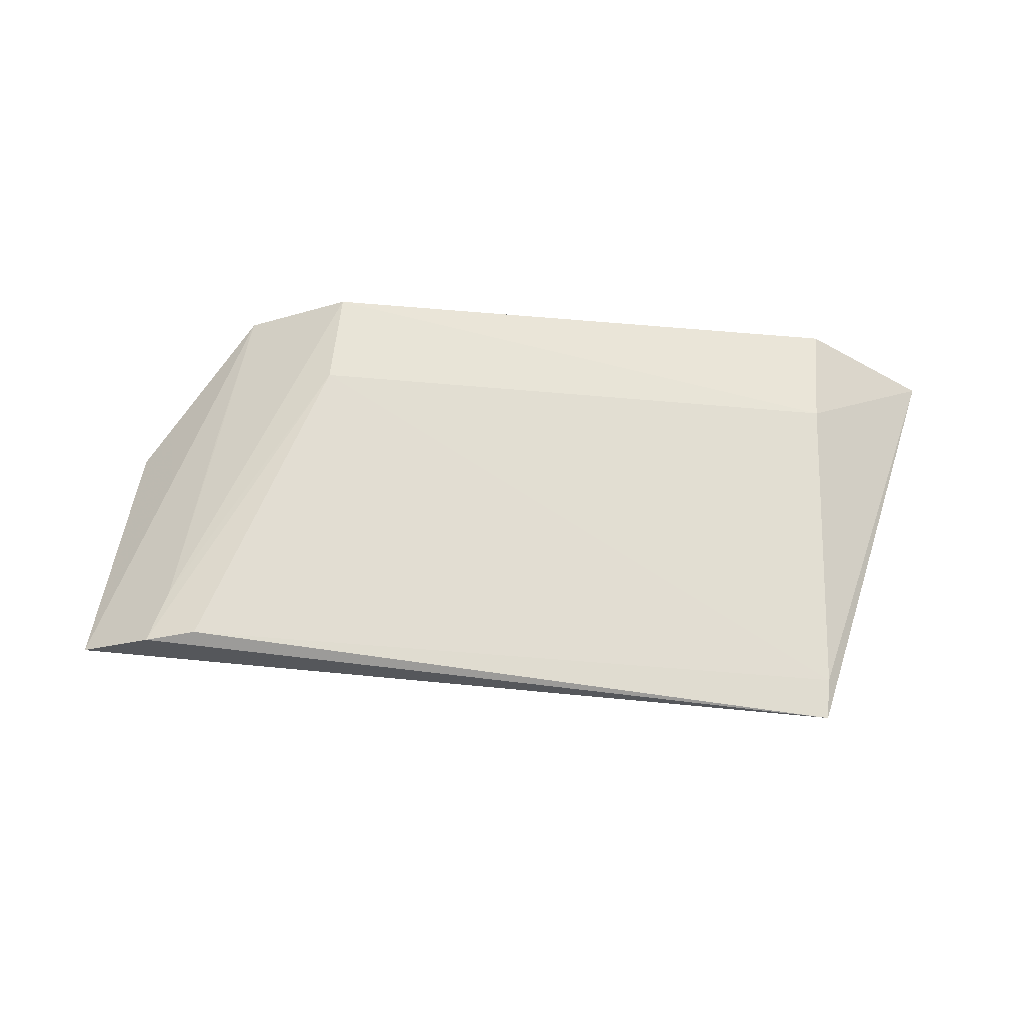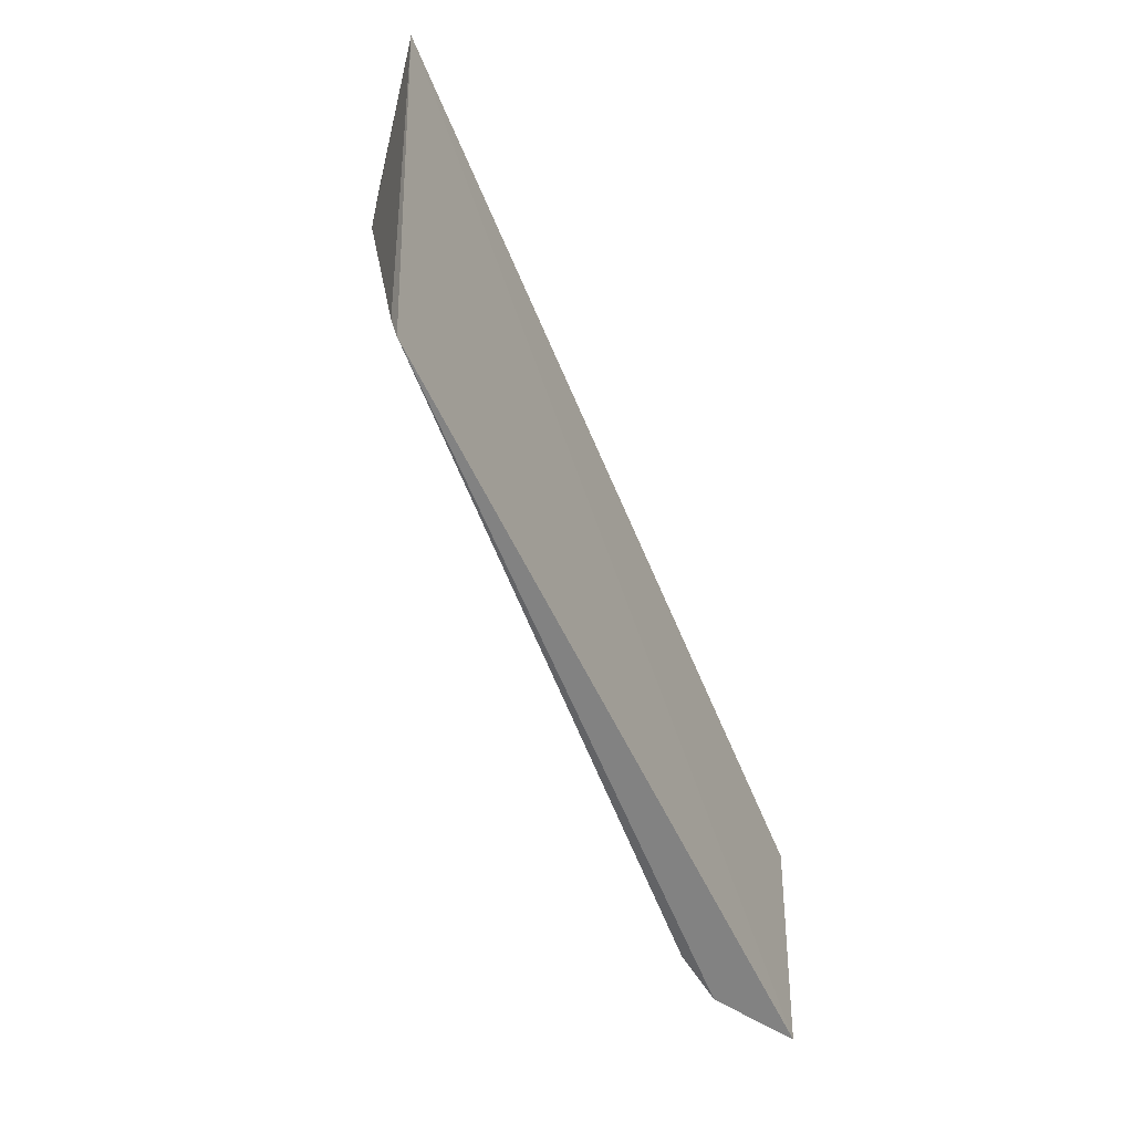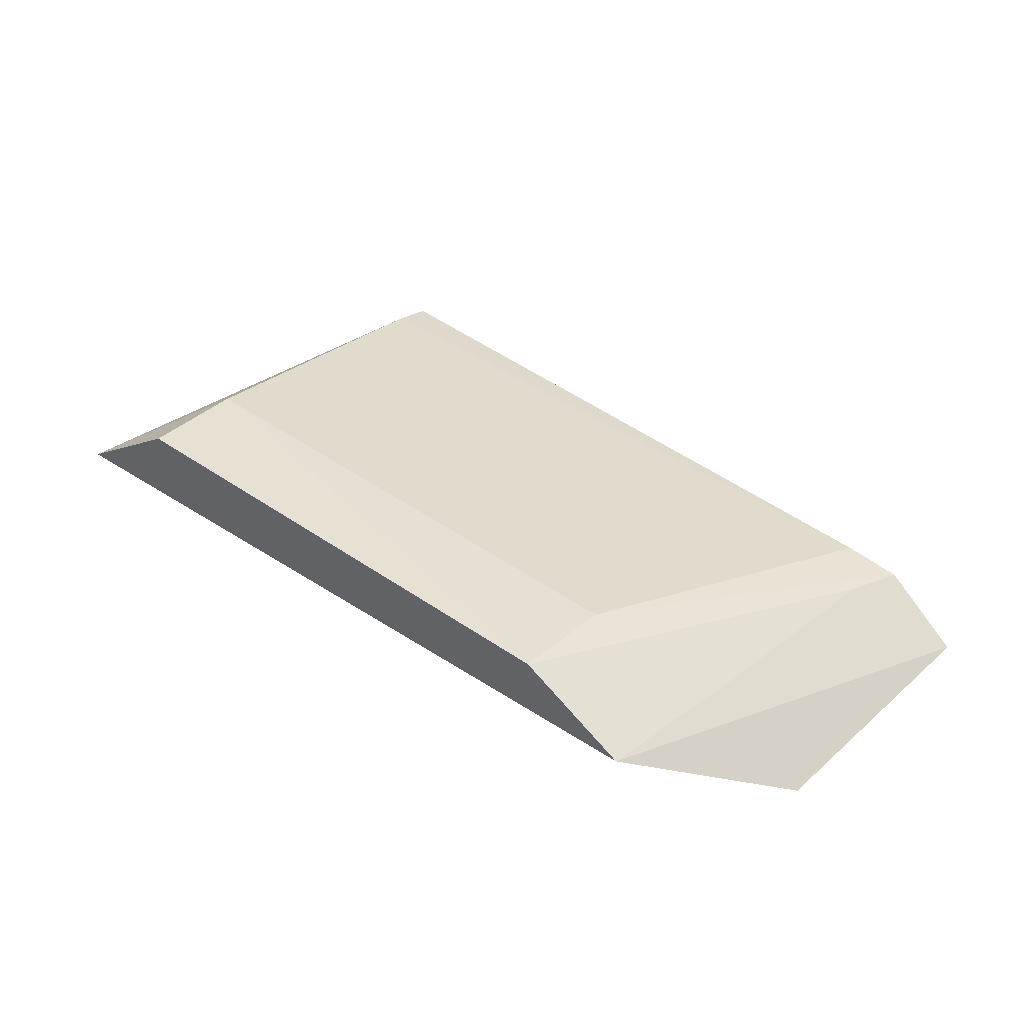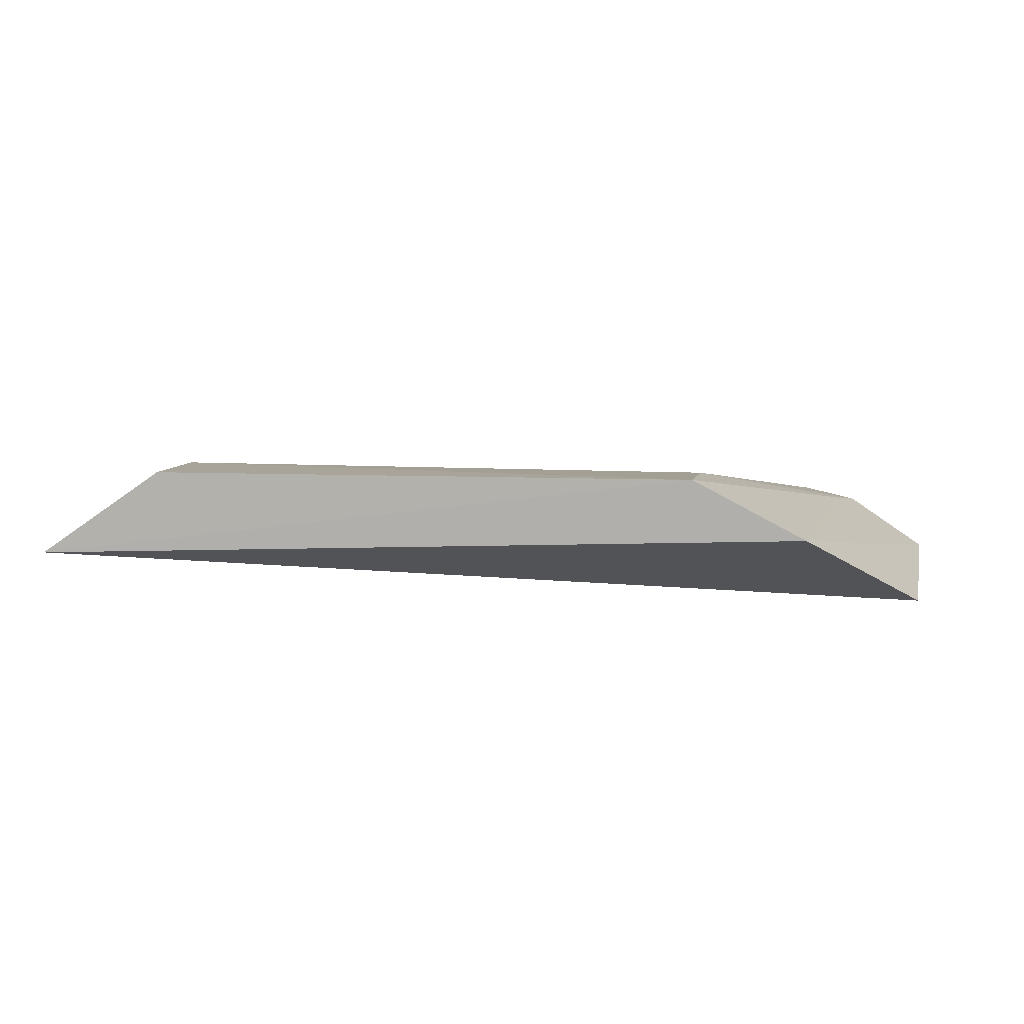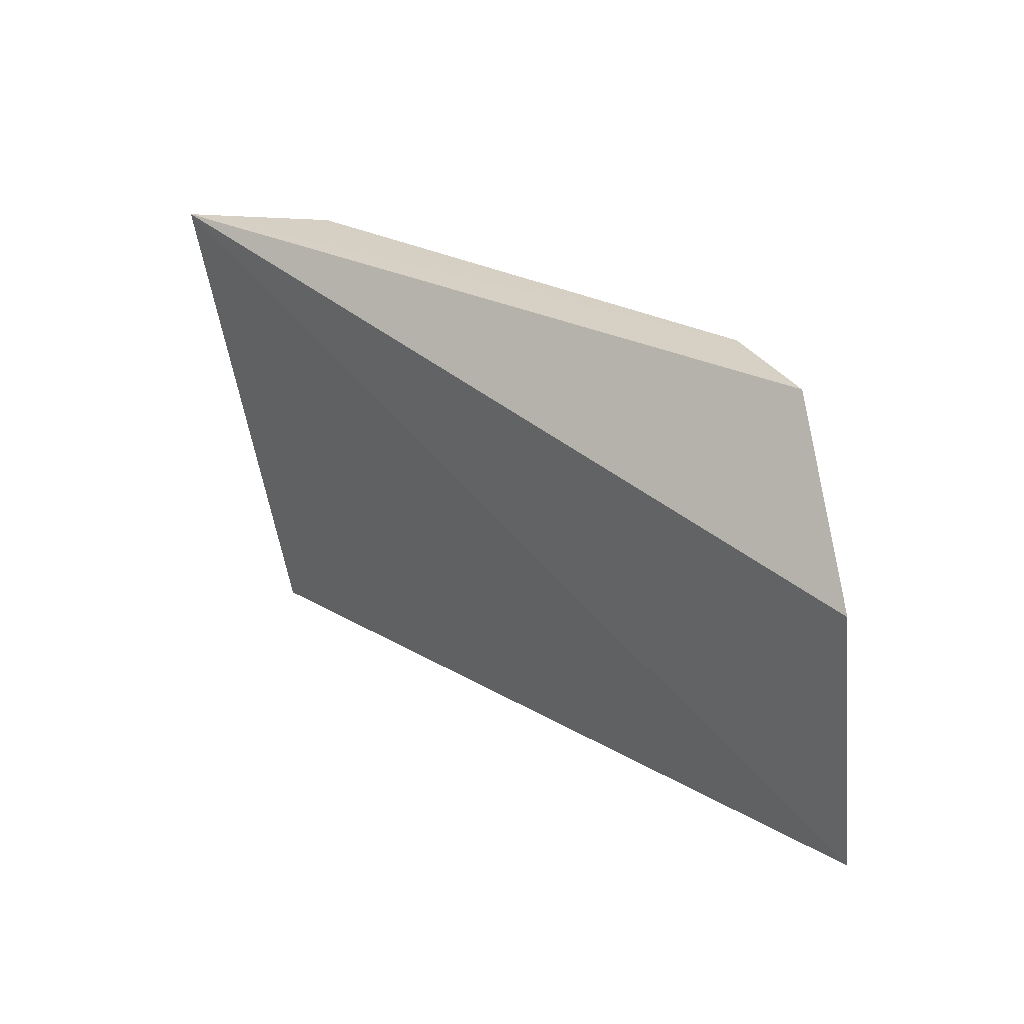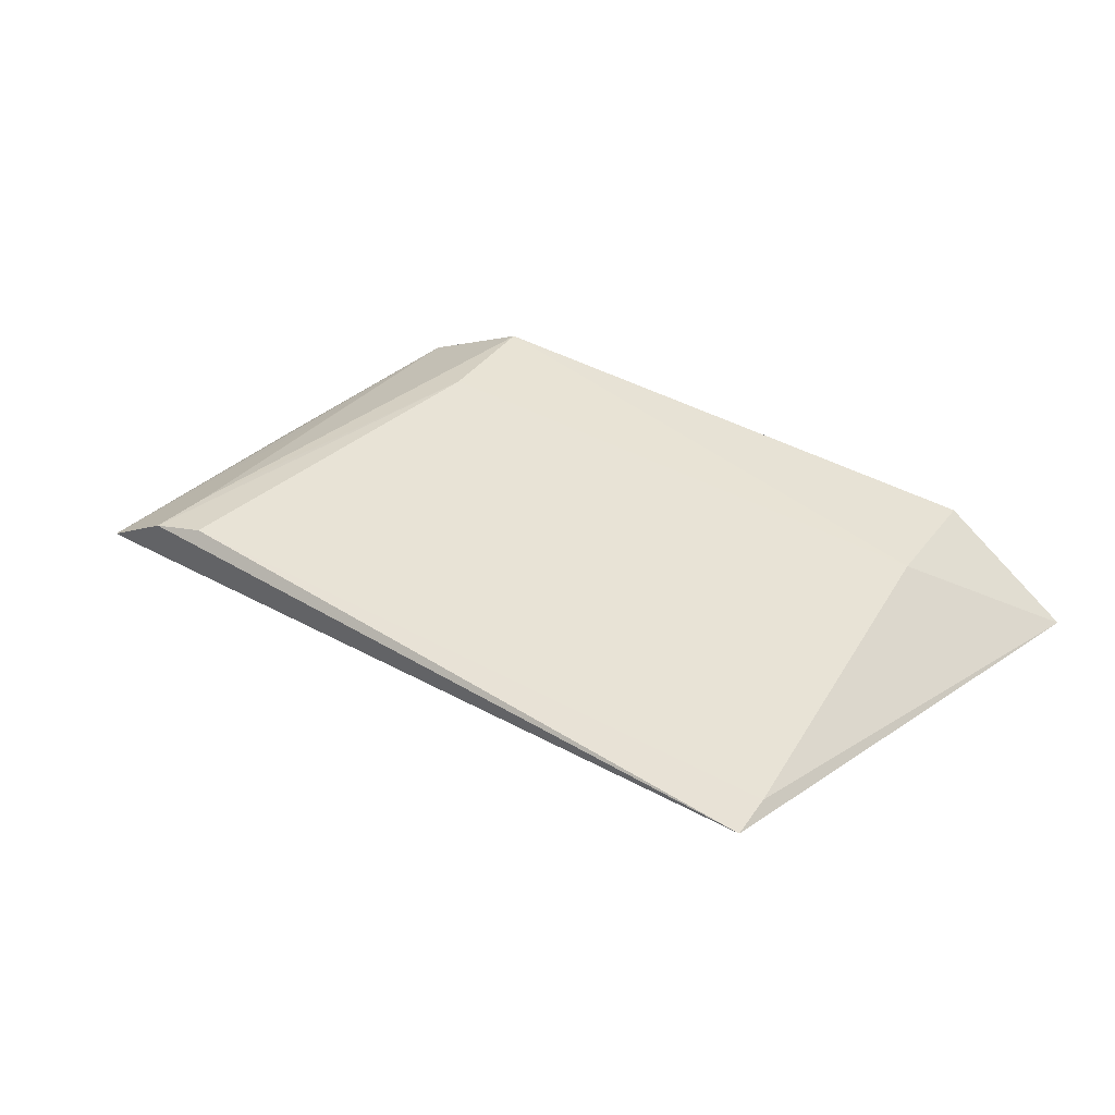
<metadata>
{"format":"obj","ext":"obj","renderer":"f3d","projection":"perspective","resolution":1024,"background":"white","views":[{"elev":58.0,"azim":-174.8,"up":"+Y"},{"elev":-60.7,"azim":-69.1,"up":"+Z"},{"elev":39.9,"azim":41.3,"up":"+Y"},{"elev":8.6,"azim":10.1,"up":"+Y"},{"elev":26.6,"azim":41.6,"up":"+Z"},{"elev":39.3,"azim":-145.0,"up":"+Y"}]}
</metadata>
<code>
v 0.1386 0.1782 -0.2781
v 0.1424 0.1827 -0.3536
v 0.07347 0.219 -0.2347
v -0.08432 0.2176 -0.2348
v -0.1209 0.1924 -0.2346
v -0.09059 0.1997 -0.3644
v 0.1055 0.2025 -0.2348
v 0.1042 0.2015 -0.3536
v -0.08467 0.2169 -0.2647
v 0.1195 0.1978 -0.3558
v 0.07385 0.2173 -0.264
v -0.09059 0.202 -0.3527
v 0.1103 0.2012 -0.2811
v 0.115 0.2002 -0.34
f 5 2 1
f 5 3 4
f 6 2 5
f 7 1 2
f 7 5 1
f 7 3 5
f 9 4 3
f 9 5 4
f 10 2 6
f 10 6 8
f 11 9 3
f 11 10 8
f 12 6 5
f 12 5 9
f 12 9 11
f 12 11 8
f 12 8 6
f 13 7 2
f 13 2 10
f 14 11 3
f 14 10 11
f 14 13 10
f 14 3 7
f 14 7 13

</code>
